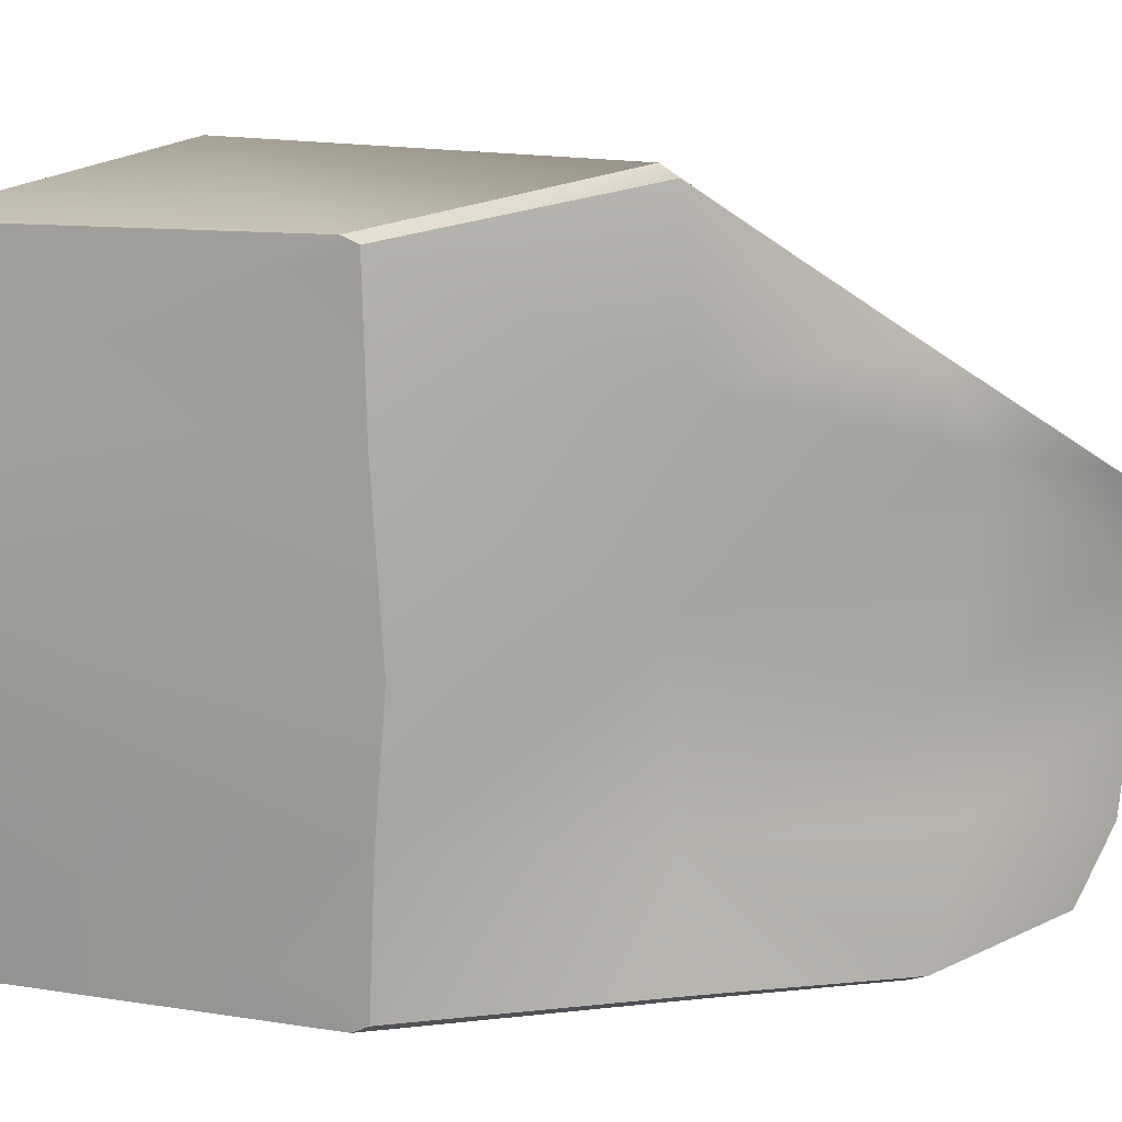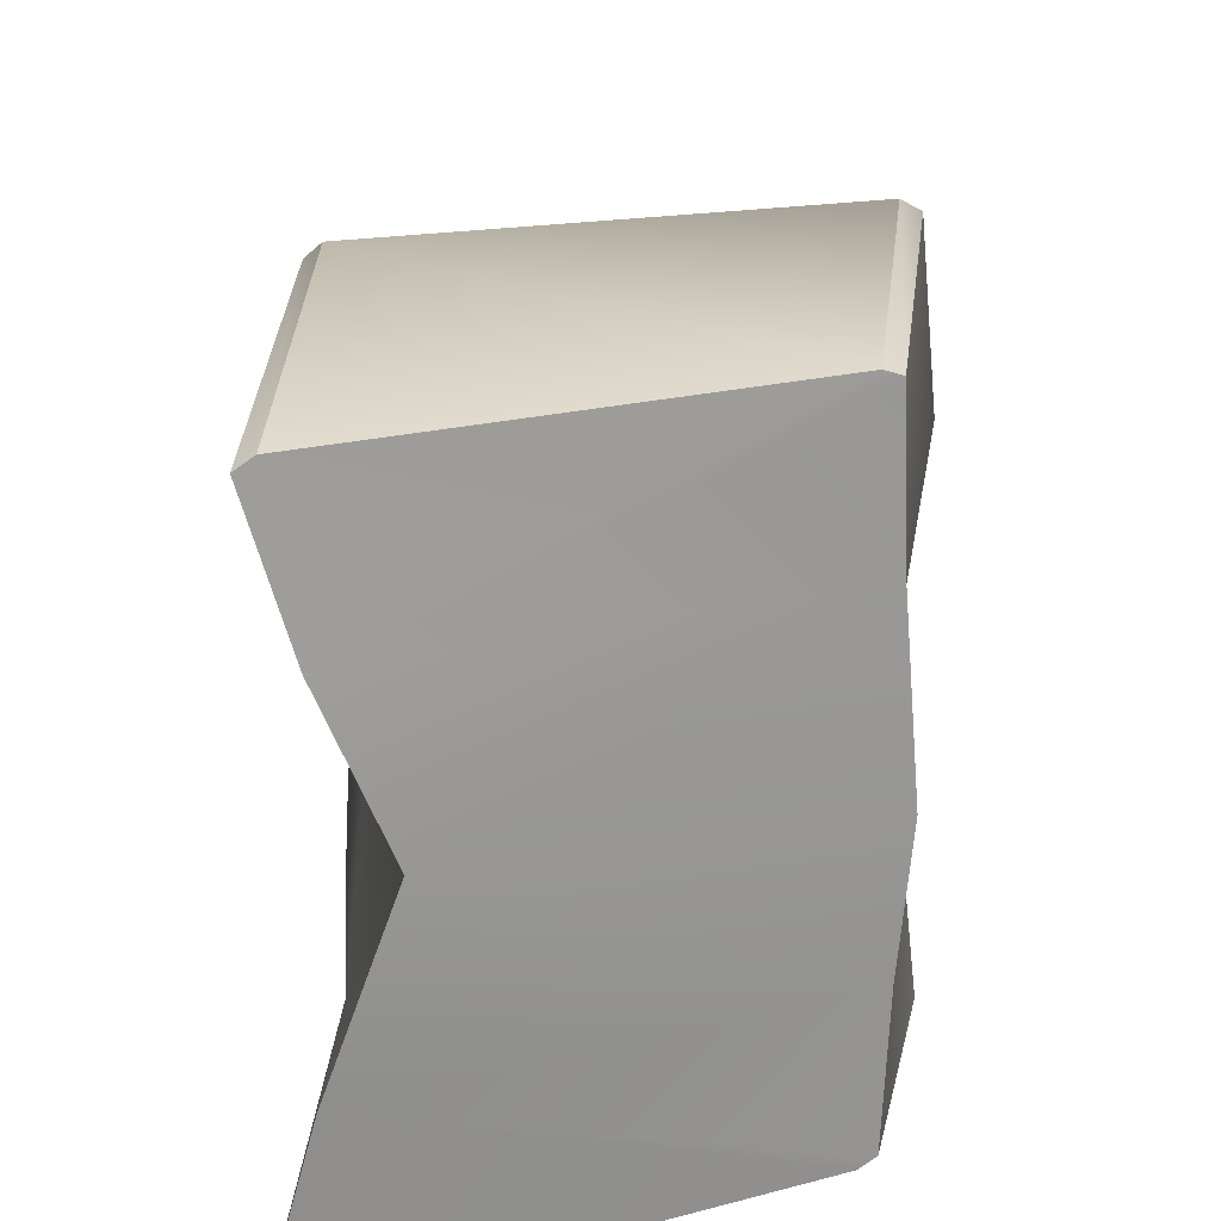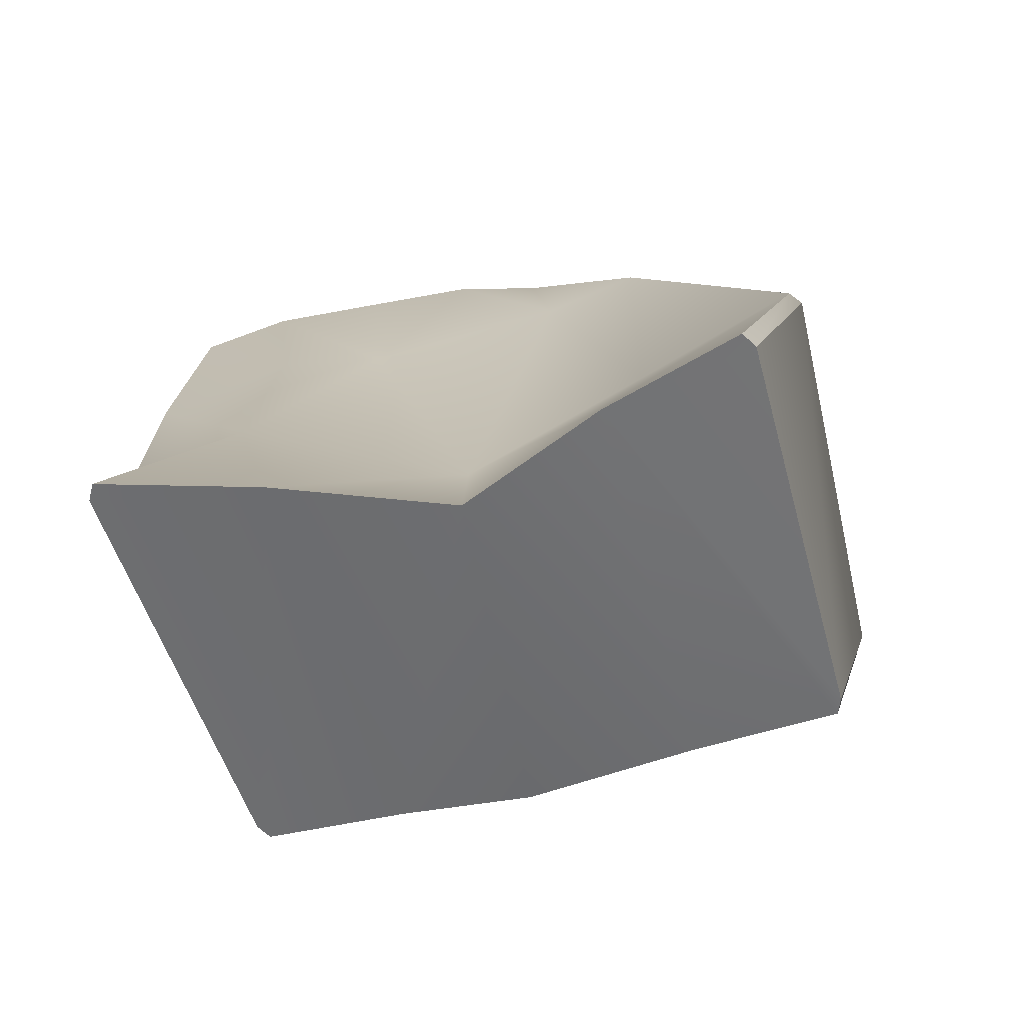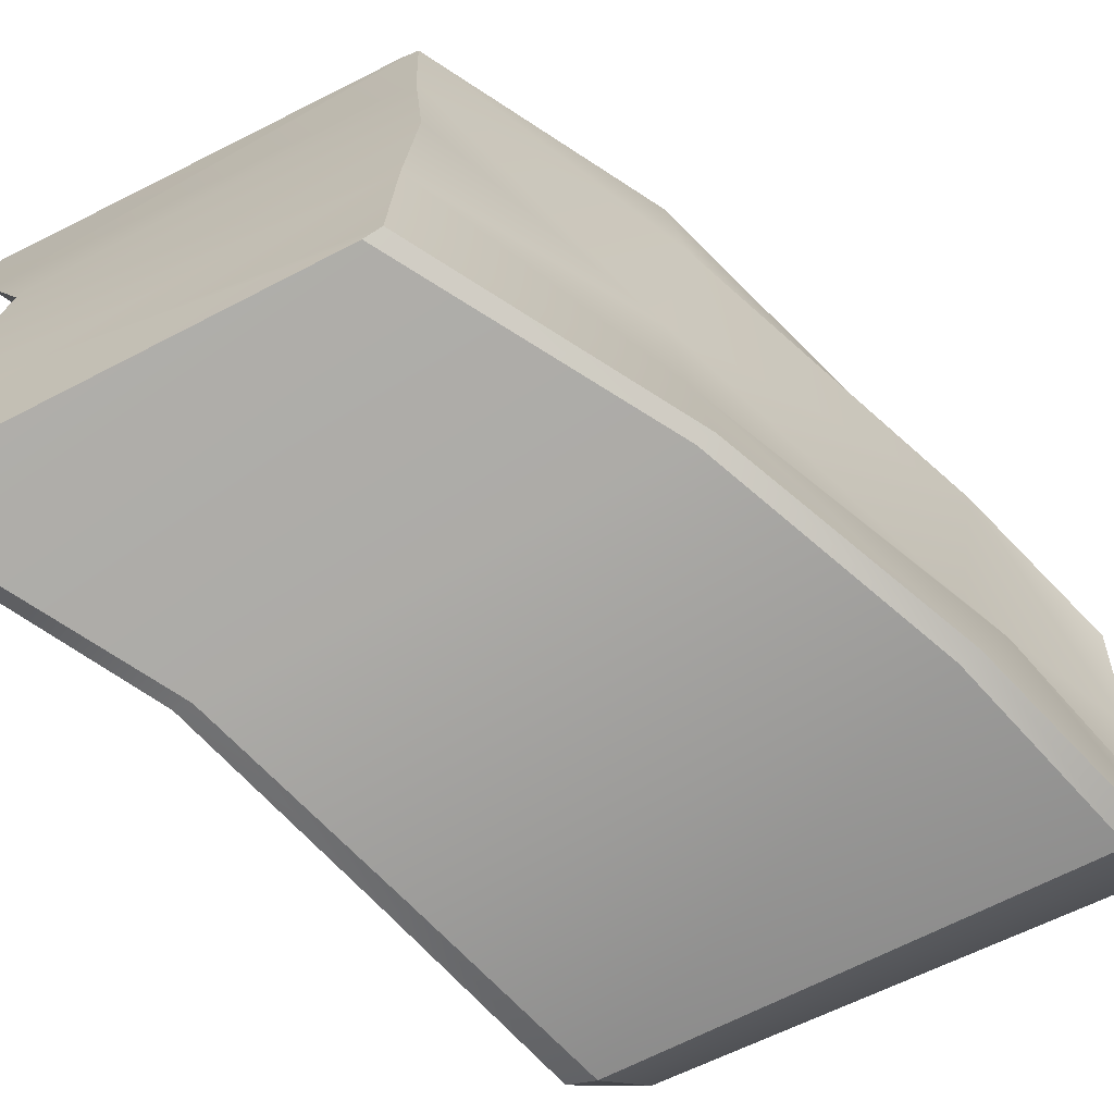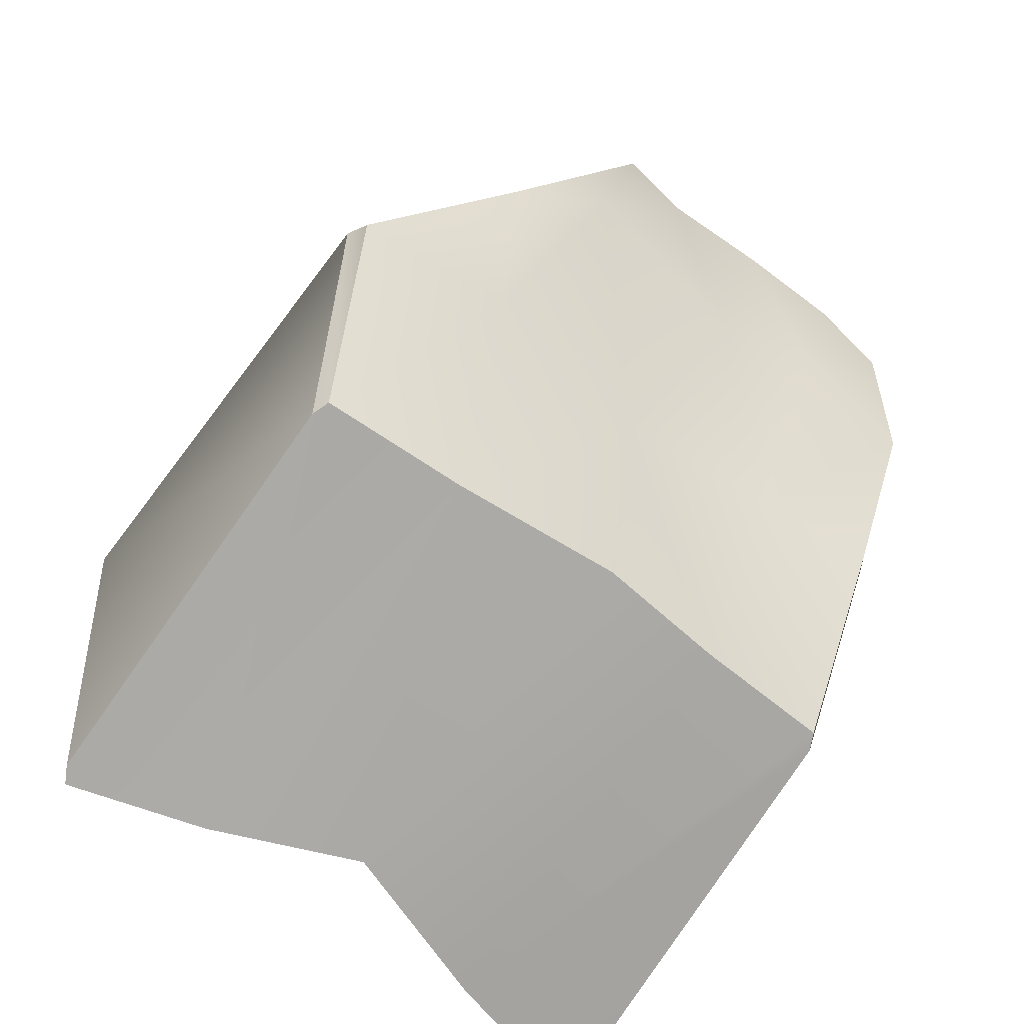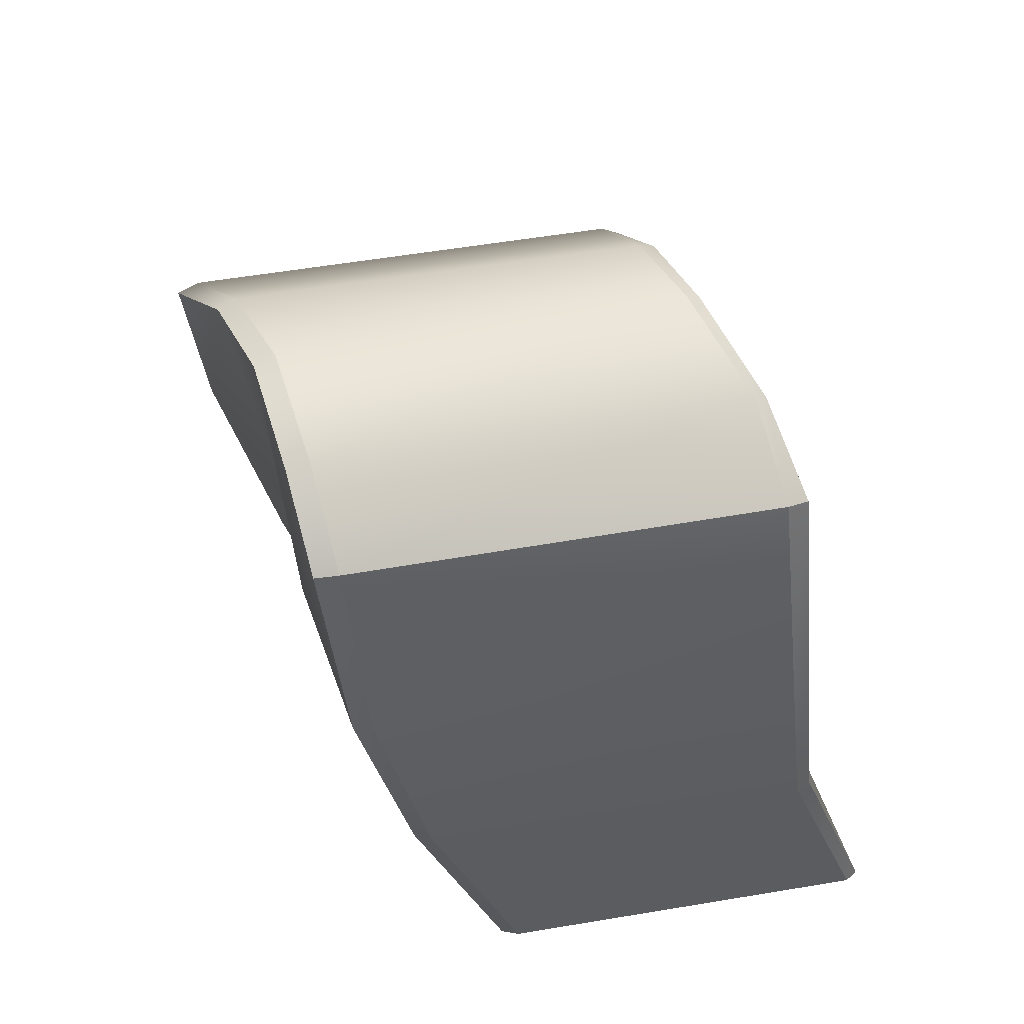
<metadata>
{"format":"obj","ext":"obj","renderer":"f3d","projection":"perspective","resolution":1024,"background":"white","views":[{"elev":11.1,"azim":39.1,"up":"+Z"},{"elev":21.8,"azim":-11.6,"up":"+Z"},{"elev":-64.3,"azim":-75.6,"up":"+Y"},{"elev":-68.1,"azim":36.3,"up":"+Z"},{"elev":-66.2,"azim":53.3,"up":"+Y"},{"elev":45.3,"azim":159.4,"up":"+Y"}]}
</metadata>
<code>
g Strap
v 0.0609 -0.6881 0.2546
v 0.08046 -0.5789 0.1969
v 0.06604 -0.6869 0.2583
v 0.1 -0.5088 0.1511
v 0.09858 -0.4923 0.1197
v 0.1055 -0.5064 0.1526
v 0.09425 -0.5245 0.006996
v 0.08499 -0.5274 0.009601
v 0.08836 -0.6044 -0.000856
v 0.03299 -0.7844 0.2342
v 0.03903 -0.7832 0.2377
v 0.04725 -0.7844 0.185
v 0.1883 -0.758 0.2399
v 0.1945 -0.7569 0.2375
v 0.1965 -0.757 0.1848
v 0.06911 -0.7845 0.1328
v 0.2015 -0.7568 0.1228
v 0.1968 -0.7569 0.07604
v 0.04669 -0.7846 0.07223
v 0.1943 -0.757 0.02617
v 0.1883 -0.758 0.02314
v 0.03779 -0.7832 0.01474
v 0.0317 -0.7844 0.01809
v 0.03299 -0.7844 0.2342
v 0.0609 -0.6881 0.2546
v 0.03903 -0.7832 0.2377
v 0.06604 -0.6869 0.2583
v 0.08046 -0.5789 0.1969
v 0.08616 -0.5782 0.2001
v 0.1 -0.5088 0.1511
v 0.1055 -0.5064 0.1526
v 0.1883 -0.758 0.2399
v 0.2196 -0.6634 0.255
v 0.1945 -0.7569 0.2375
v 0.2264 -0.6627 0.251
v 0.2412 -0.5708 0.2017
v 0.2487 -0.5713 0.1988
v 0.2631 -0.488 0.1534
v 0.2709 -0.4889 0.1514
v 0.09858 -0.4923 0.1197
v 0.105 -0.4892 0.1185
v 0.1055 -0.5064 0.1526
v 0.09817 -0.4858 0.07921
v 0.09817 -0.4858 0.07921
v 0.1039 -0.4827 0.0788
v 0.105 -0.4892 0.1185
v 0.09523 -0.4982 0.0372
v 0.09018 -0.501 0.03838
v 0.09425 -0.5245 0.006996
v 0.08499 -0.5274 0.009601
v 0.2631 -0.488 0.1534
v 0.2568 -0.4707 0.1196
v 0.2709 -0.4889 0.1514
v 0.2638 -0.4727 0.1182
v 0.2554 -0.4591 0.07308
v 0.2631 -0.4612 0.07281
v 0.2647 -0.4727 0.03348
v 0.2567 -0.4711 0.03206
v 0.2646 -0.4992 0.009414
v 0.2565 -0.4985 0.006996
v 0.08499 -0.5274 0.009601
v 0.08074 -0.6053 0.001348
v 0.08836 -0.6044 -0.000856
v 0.07697 -0.6866 0.002845
v 0.0706 -0.6874 0.004801
v 0.03779 -0.7832 0.01474
v 0.0317 -0.7844 0.01809
v 0.2646 -0.4992 0.009414
v 0.2565 -0.4985 0.006996
v 0.2565 -0.5733 0.004997
v 0.2499 -0.5741 0.002543
v 0.2327 -0.6616 0.01744
v 0.227 -0.6627 0.01479
v 0.1943 -0.757 0.02617
v 0.1883 -0.758 0.02314
v 0.03903 -0.7832 0.2377
v 0.06604 -0.6869 0.2583
v 0.1883 -0.758 0.2399
v 0.2196 -0.6634 0.255
v 0.08616 -0.5782 0.2001
v 0.2412 -0.5708 0.2017
v 0.1055 -0.5064 0.1526
v 0.2631 -0.488 0.1534
v 0.1055 -0.5064 0.1526
v 0.105 -0.4892 0.1185
v 0.2631 -0.488 0.1534
v 0.2568 -0.4707 0.1196
v 0.1039 -0.4827 0.0788
v 0.2554 -0.4591 0.07308
v 0.2567 -0.4711 0.03206
v 0.09523 -0.4982 0.0372
v 0.2565 -0.4985 0.006996
v 0.09425 -0.5245 0.006996
v 0.07697 -0.6866 0.002845
v 0.03779 -0.7832 0.01474
v 0.1883 -0.758 0.02314
v 0.227 -0.6627 0.01479
v 0.08836 -0.6044 -0.000856
v 0.2499 -0.5741 0.002543
v 0.09425 -0.5245 0.006996
v 0.2565 -0.4985 0.006996
v 0.03299 -0.7844 0.2342
v 0.04725 -0.7844 0.185
v 0.0609 -0.6881 0.2546
v 0.08039 -0.6866 0.1957
v 0.08046 -0.5789 0.1969
v 0.1029 -0.6851 0.1244
v 0.06911 -0.7845 0.1328
v 0.04669 -0.7846 0.07223
v 0.08372 -0.5864 0.1626
v 0.1 -0.5088 0.1511
v 0.09858 -0.4923 0.1197
v 0.08602 -0.5878 0.08852
v 0.09817 -0.4858 0.07921
v 0.09018 -0.501 0.03838
v 0.06558 -0.6844 0.04739
v 0.0317 -0.7844 0.01809
v 0.0706 -0.6874 0.004801
v 0.08074 -0.6053 0.001348
v 0.07828 -0.5889 0.05104
v 0.08499 -0.5274 0.009601
v 0.2015 -0.7568 0.1228
v 0.2223 -0.6642 0.126
v 0.1968 -0.7569 0.07604
v 0.1965 -0.757 0.1848
v 0.2271 -0.6631 0.06397
v 0.1943 -0.757 0.02617
v 0.2327 -0.6616 0.01744
v 0.2565 -0.5733 0.004997
v 0.2586 -0.55 0.05217
v 0.2646 -0.4992 0.009414
v 0.2647 -0.4727 0.03348
v 0.2631 -0.4612 0.07281
v 0.2498 -0.5521 0.08851
v 0.2638 -0.4727 0.1182
v 0.2611 -0.5494 0.1631
v 0.2709 -0.4889 0.1514
v 0.2487 -0.5713 0.1988
v 0.232 -0.6616 0.1931
v 0.1945 -0.7569 0.2375
v 0.2264 -0.6627 0.251
g Strap_0
f 3 2 1
f 6 5 4
f 9 8 7
f 12 11 10
f 13 11 12
f 13 12 14
f 14 12 15
f 15 12 16
f 15 16 17
f 18 17 16
f 18 16 19
f 19 20 18
f 19 21 20
f 21 19 22
f 22 19 23
f 26 25 24
f 26 27 25
f 27 29 28
f 30 28 29
f 30 29 31
f 34 33 32
f 34 35 33
f 35 36 33
f 35 37 36
f 38 36 37
f 38 37 39
f 42 41 40
f 41 43 40
f 46 45 44
f 47 44 45
f 47 48 44
f 48 47 49
f 48 49 50
f 53 52 51
f 53 54 52
f 54 55 52
f 54 56 55
f 57 55 56
f 57 58 55
f 58 57 59
f 58 59 60
f 63 62 61
f 64 62 63
f 64 65 62
f 66 65 64
f 66 67 65
f 70 69 68
f 70 71 69
f 72 71 70
f 72 73 71
f 74 73 72
f 74 75 73
f 78 77 76
f 78 79 77
f 79 80 77
f 79 81 80
f 81 82 80
f 81 83 82
f 86 85 84
f 86 87 85
f 87 88 85
f 87 89 88
f 90 88 89
f 90 91 88
f 92 91 90
f 92 93 91
f 96 95 94
f 96 94 97
f 97 94 98
f 97 98 99
f 99 98 100
f 99 100 101
f 104 103 102
f 104 105 103
f 106 105 104
f 103 105 107
f 103 107 108
f 107 109 108
f 106 110 105
f 110 107 105
f 111 110 106
f 111 112 110
f 112 113 110
f 110 113 107
f 112 114 113
f 113 114 115
f 107 116 109
f 113 116 107
f 117 109 116
f 117 116 118
f 116 119 118
f 113 115 120
f 113 120 116
f 116 120 119
f 120 115 121
f 120 121 119
f 124 123 122
f 125 122 123
f 124 126 123
f 127 126 124
f 127 128 126
f 126 128 129
f 126 129 130
f 130 129 131
f 130 131 132
f 130 132 133
f 126 130 134
f 130 133 134
f 126 134 123
f 134 133 135
f 134 135 136
f 123 134 136
f 136 135 137
f 136 137 138
f 125 123 139
f 123 136 139
f 139 136 138
f 140 125 139
f 139 138 141
f 140 139 141

</code>
